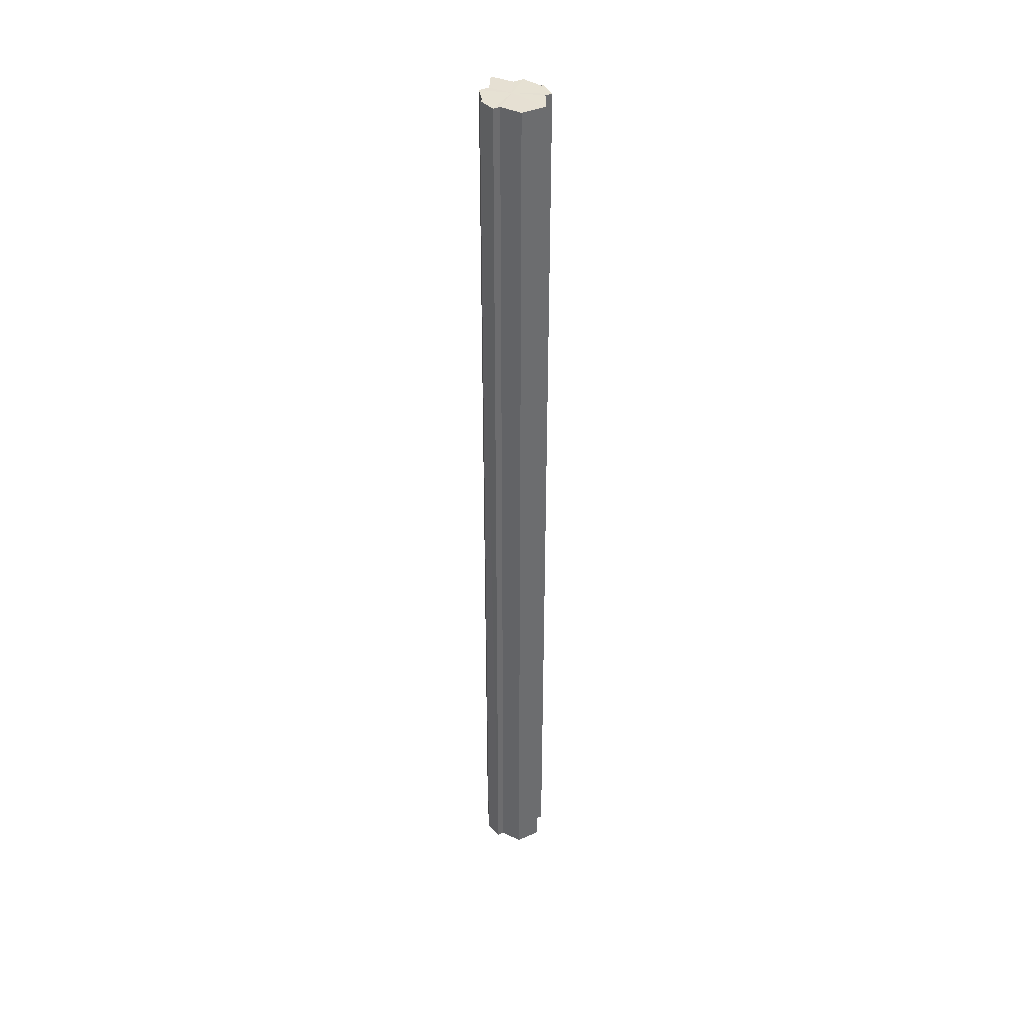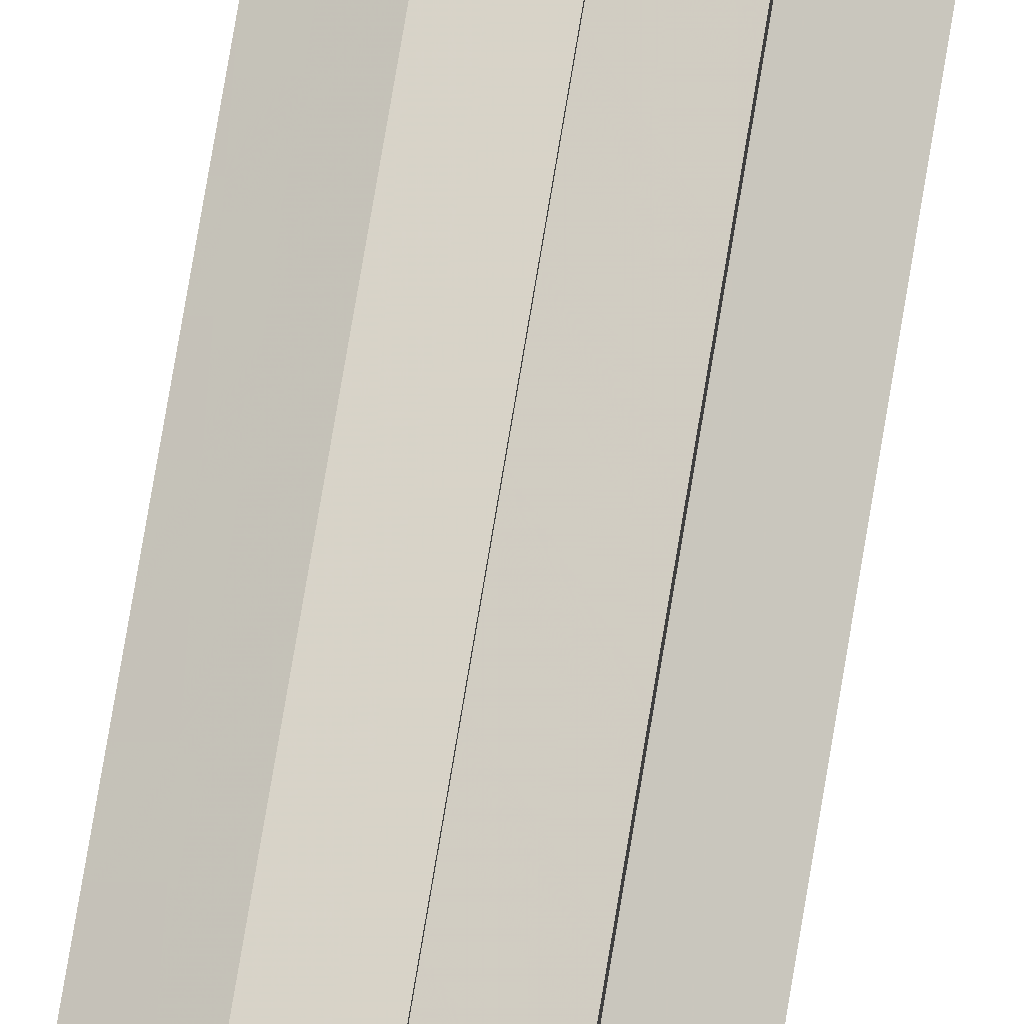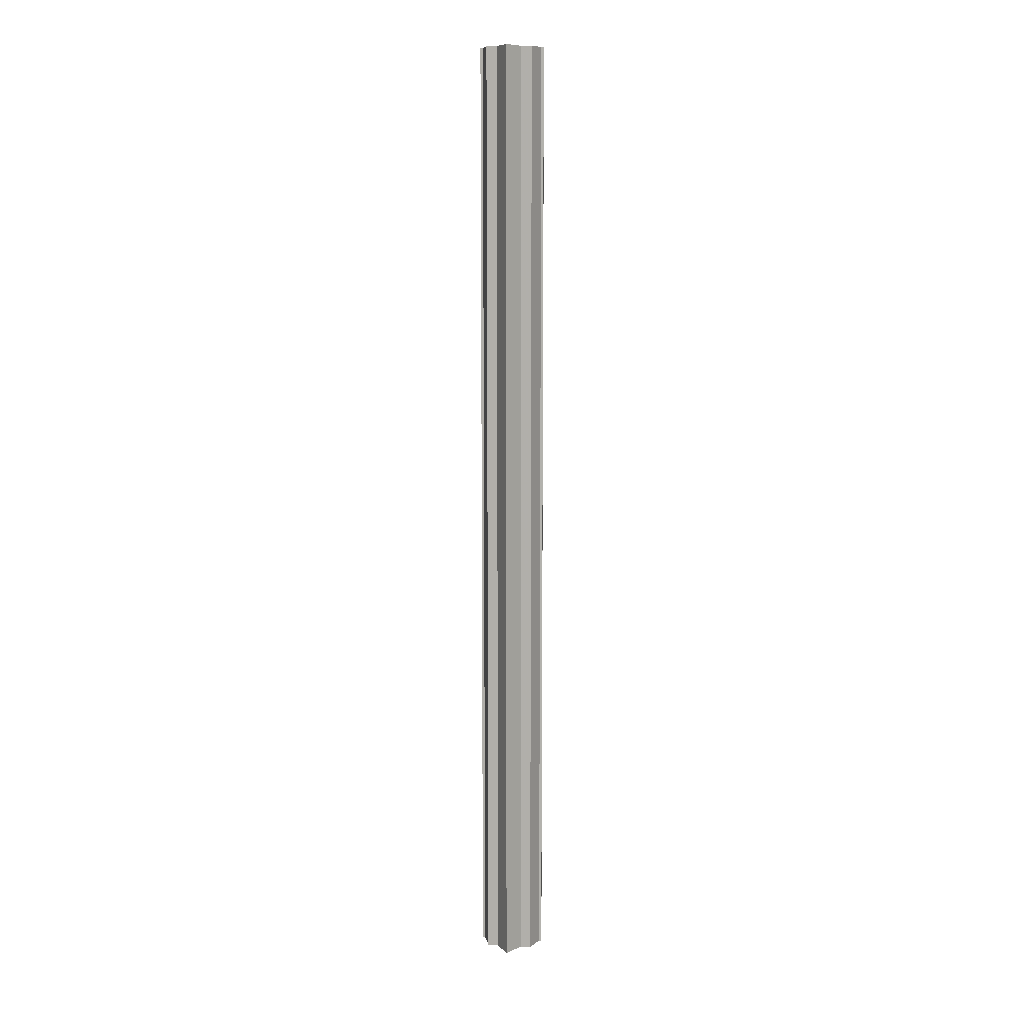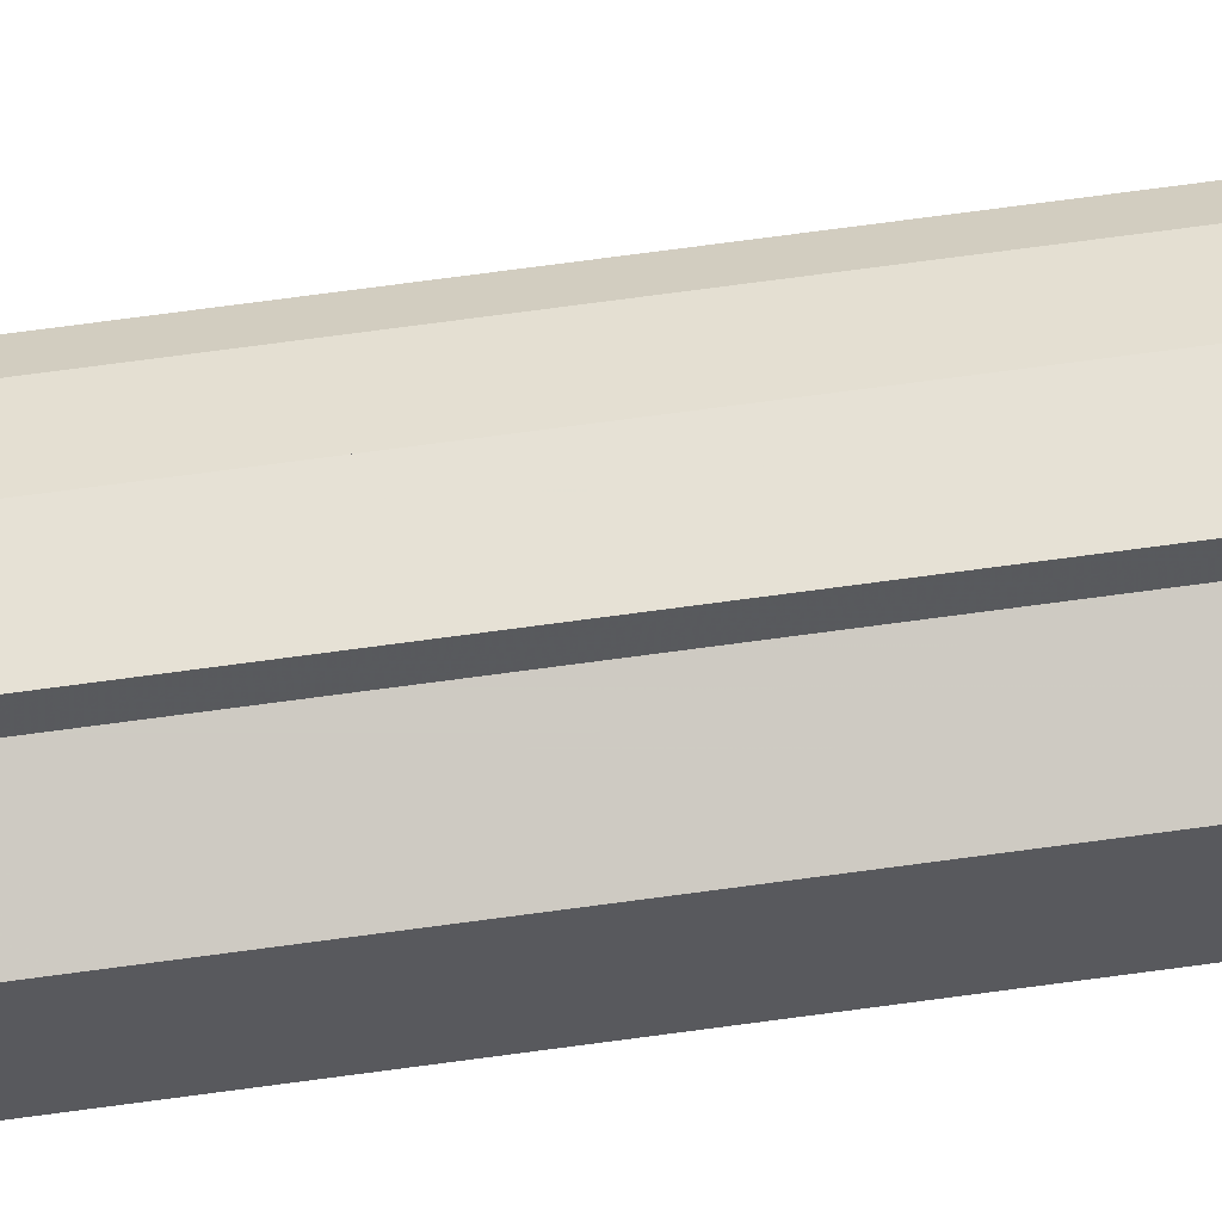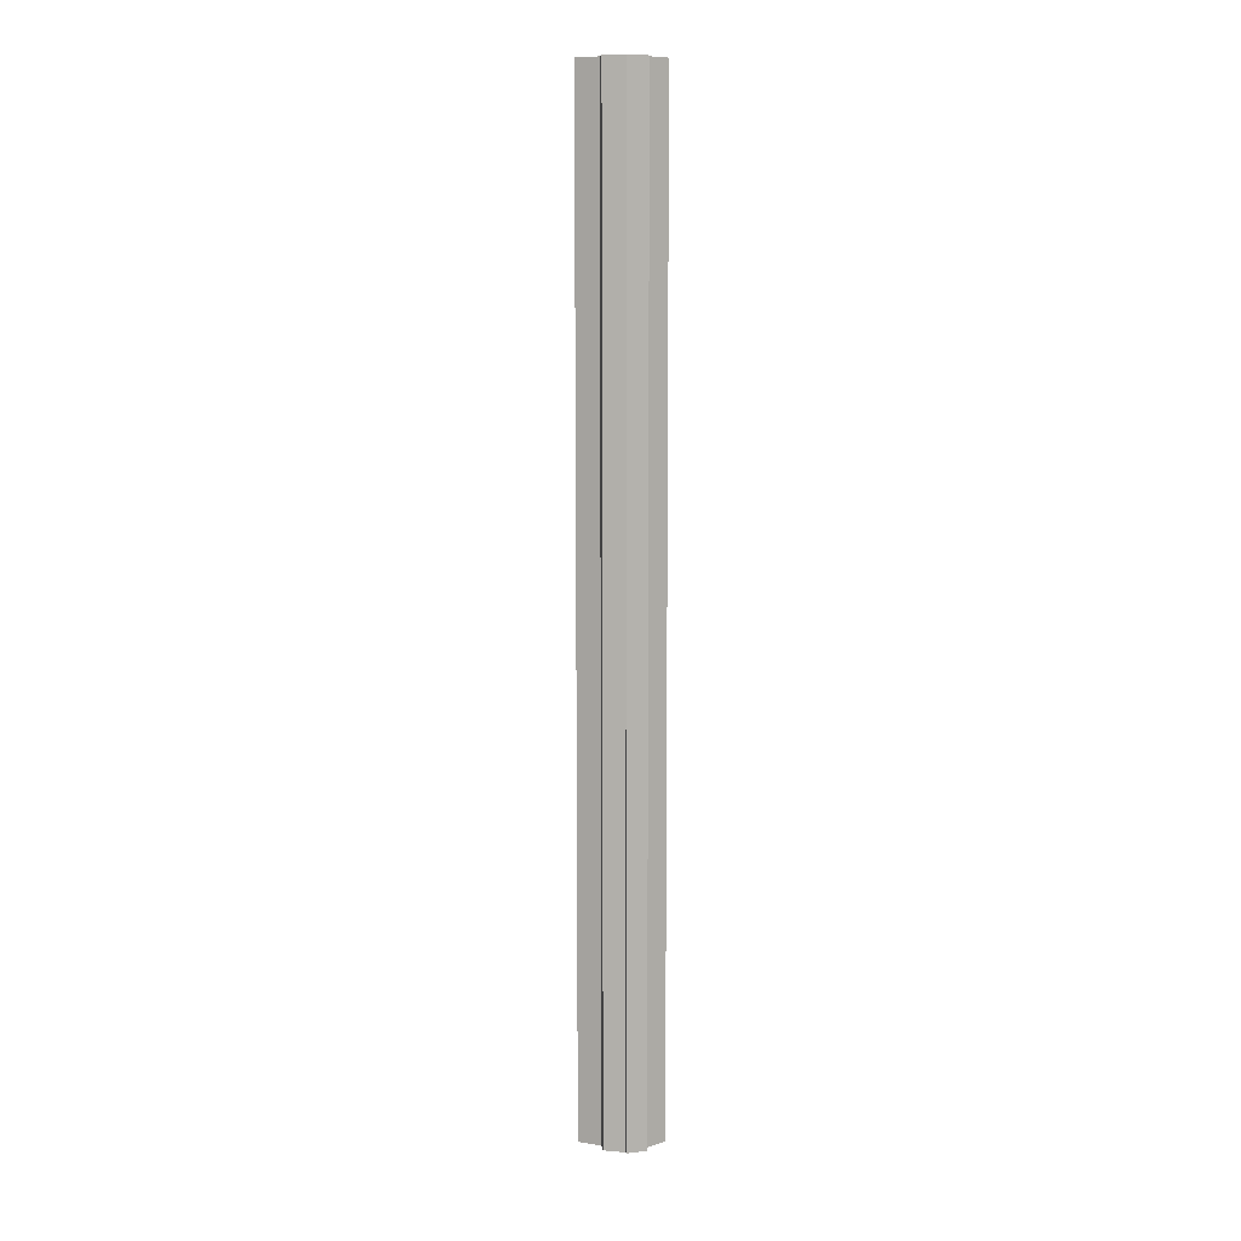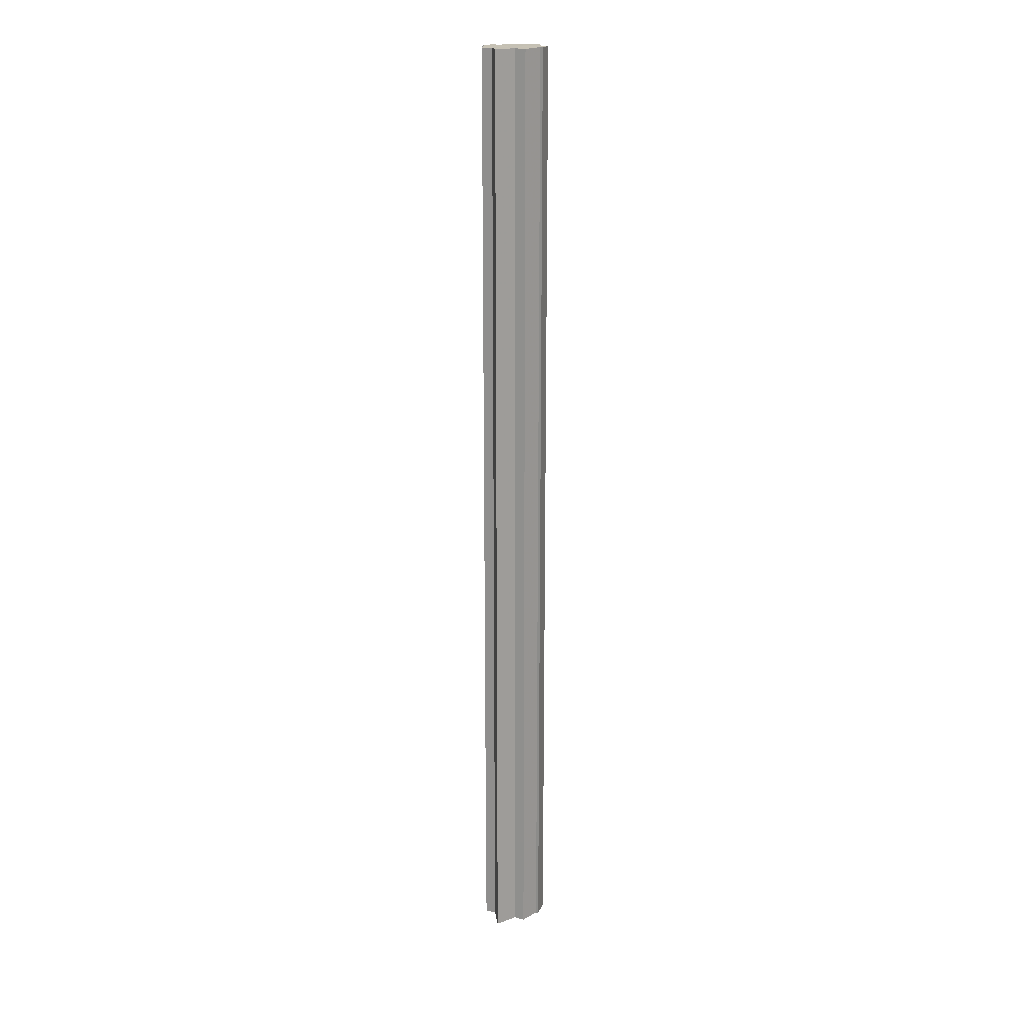
<metadata>
{"format":"obj","ext":"obj","renderer":"f3d","projection":"perspective","resolution":1024,"background":"white","views":[{"elev":38.7,"azim":60.5,"up":"+Y"},{"elev":73.9,"azim":-170.6,"up":"+Z"},{"elev":9.4,"azim":-81.3,"up":"+Y"},{"elev":57.9,"azim":81.4,"up":"+Z"},{"elev":9.1,"azim":-9.8,"up":"+Y"},{"elev":18.6,"azim":-65.7,"up":"+Y"}]}
</metadata>
<code>
o 14301
v 2217 1873 9.298
v 2217 1873 9.297
v 2217 1872 9.298
v 2217 1872 9.298
v 2217 1872 9.297
v 2217 1873 9.297
v 2217 1873 9.293
v 2217 1873 9.288
v 2217 1872 9.293
v 2217 1873 9.282
v 2217 1872 9.288
v 2217 1872 9.297
v 2217 1873 9.293
v 2217 1872 9.293
v 2217 1873 9.288
v 2217 1872 9.288
v 2217 1873 9.282
v 2217 1872 9.282
v 2217 1873 9.282
v 2217 1873 9.288
v 2217 1873 9.275
v 2217 1873 9.293
v 2217 1873 9.297
v 2217 1873 9.27
v 2217 1873 9.266
v 2217 1873 9.288
v 2217 1873 9.282
v 2217 1873 9.293
v 2217 1873 9.275
v 2217 1873 9.27
v 2217 1873 9.297
v 2217 1873 9.266
v 2217 1873 9.298
v 2217 1873 9.265
v 2217 1872 9.297
v 2217 1872 9.298
v 2217 1873 9.297
v 2217 1873 9.298
v 2217 1872 9.293
v 2217 1872 9.297
v 2217 1872 9.265
v 2217 1872 9.266
v 2217 1873 9.265
v 2217 1873 9.266
v 2217 1872 9.288
v 2217 1873 9.293
v 2217 1872 9.282
v 2217 1873 9.288
v 2217 1872 9.275
v 2217 1873 9.282
v 2217 1872 9.27
v 2217 1873 9.275
v 2217 1872 9.266
v 2217 1873 9.27
v 2217 1873 9.266
v 2217 1873 9.27
v 2217 1873 9.275
v 2217 1872 9.27
v 2217 1873 9.282
v 2217 1872 9.275
v 2217 1873 9.288
v 2217 1872 9.282
v 2217 1873 9.293
v 2217 1872 9.288
v 2217 1873 9.297
v 2217 1872 9.293
v 2217 1873 9.282
v 2217 1873 9.275
v 2217 1872 9.282
v 2217 1873 9.27
v 2217 1872 9.275
v 2217 1873 9.266
v 2217 1872 9.27
v 2217 1873 9.275
v 2217 1872 9.275
v 2217 1873 9.27
v 2217 1872 9.27
v 2217 1873 9.266
v 2217 1872 9.266
v 2217 1873 9.265
v 2217 1872 9.266
v 2217 1872 9.265
v 2217 1872 9.282
v 2217 1872 9.266
v 2217 1872 9.27
v 2217 1872 9.275
v 2217 1872 9.282
v 2217 1872 9.288
v 2217 1872 9.293
v 2217 1872 9.297
v 2217 1872 9.298
v 2217 1872 9.297
v 2217 1872 9.293
v 2217 1872 9.288
v 2217 1872 9.282
v 2217 1872 9.275
v 2217 1872 9.27
v 2217 1872 9.266
f 1 2 3
f 4 2 5
f 6 7 5
f 7 8 9
f 8 10 11
f 12 13 14
f 14 15 16
f 16 17 18
f 19 17 20
f 19 21 17
f 19 20 22
f 19 22 23
f 19 24 21
f 19 25 24
f 19 26 27
f 19 28 26
f 19 27 29
f 19 29 30
f 19 31 28
f 19 30 32
f 19 33 31
f 19 32 34
f 35 33 36
f 37 38 35
f 39 31 40
f 41 32 42
f 43 44 41
f 45 46 39
f 47 48 45
f 49 50 47
f 51 52 49
f 53 54 51
f 55 56 53
f 56 57 58
f 57 59 60
f 59 61 62
f 61 63 64
f 63 65 66
f 67 68 69
f 68 70 71
f 70 72 73
f 69 74 75
f 75 76 77
f 77 78 79
f 78 80 81
f 81 34 82
f 83 82 84
f 83 84 85
f 83 85 86
f 83 86 87
f 83 87 88
f 83 88 89
f 83 89 90
f 83 90 91
f 83 92 93
f 83 93 94
f 83 94 95
f 83 95 96
f 83 96 97
f 83 97 98

</code>
